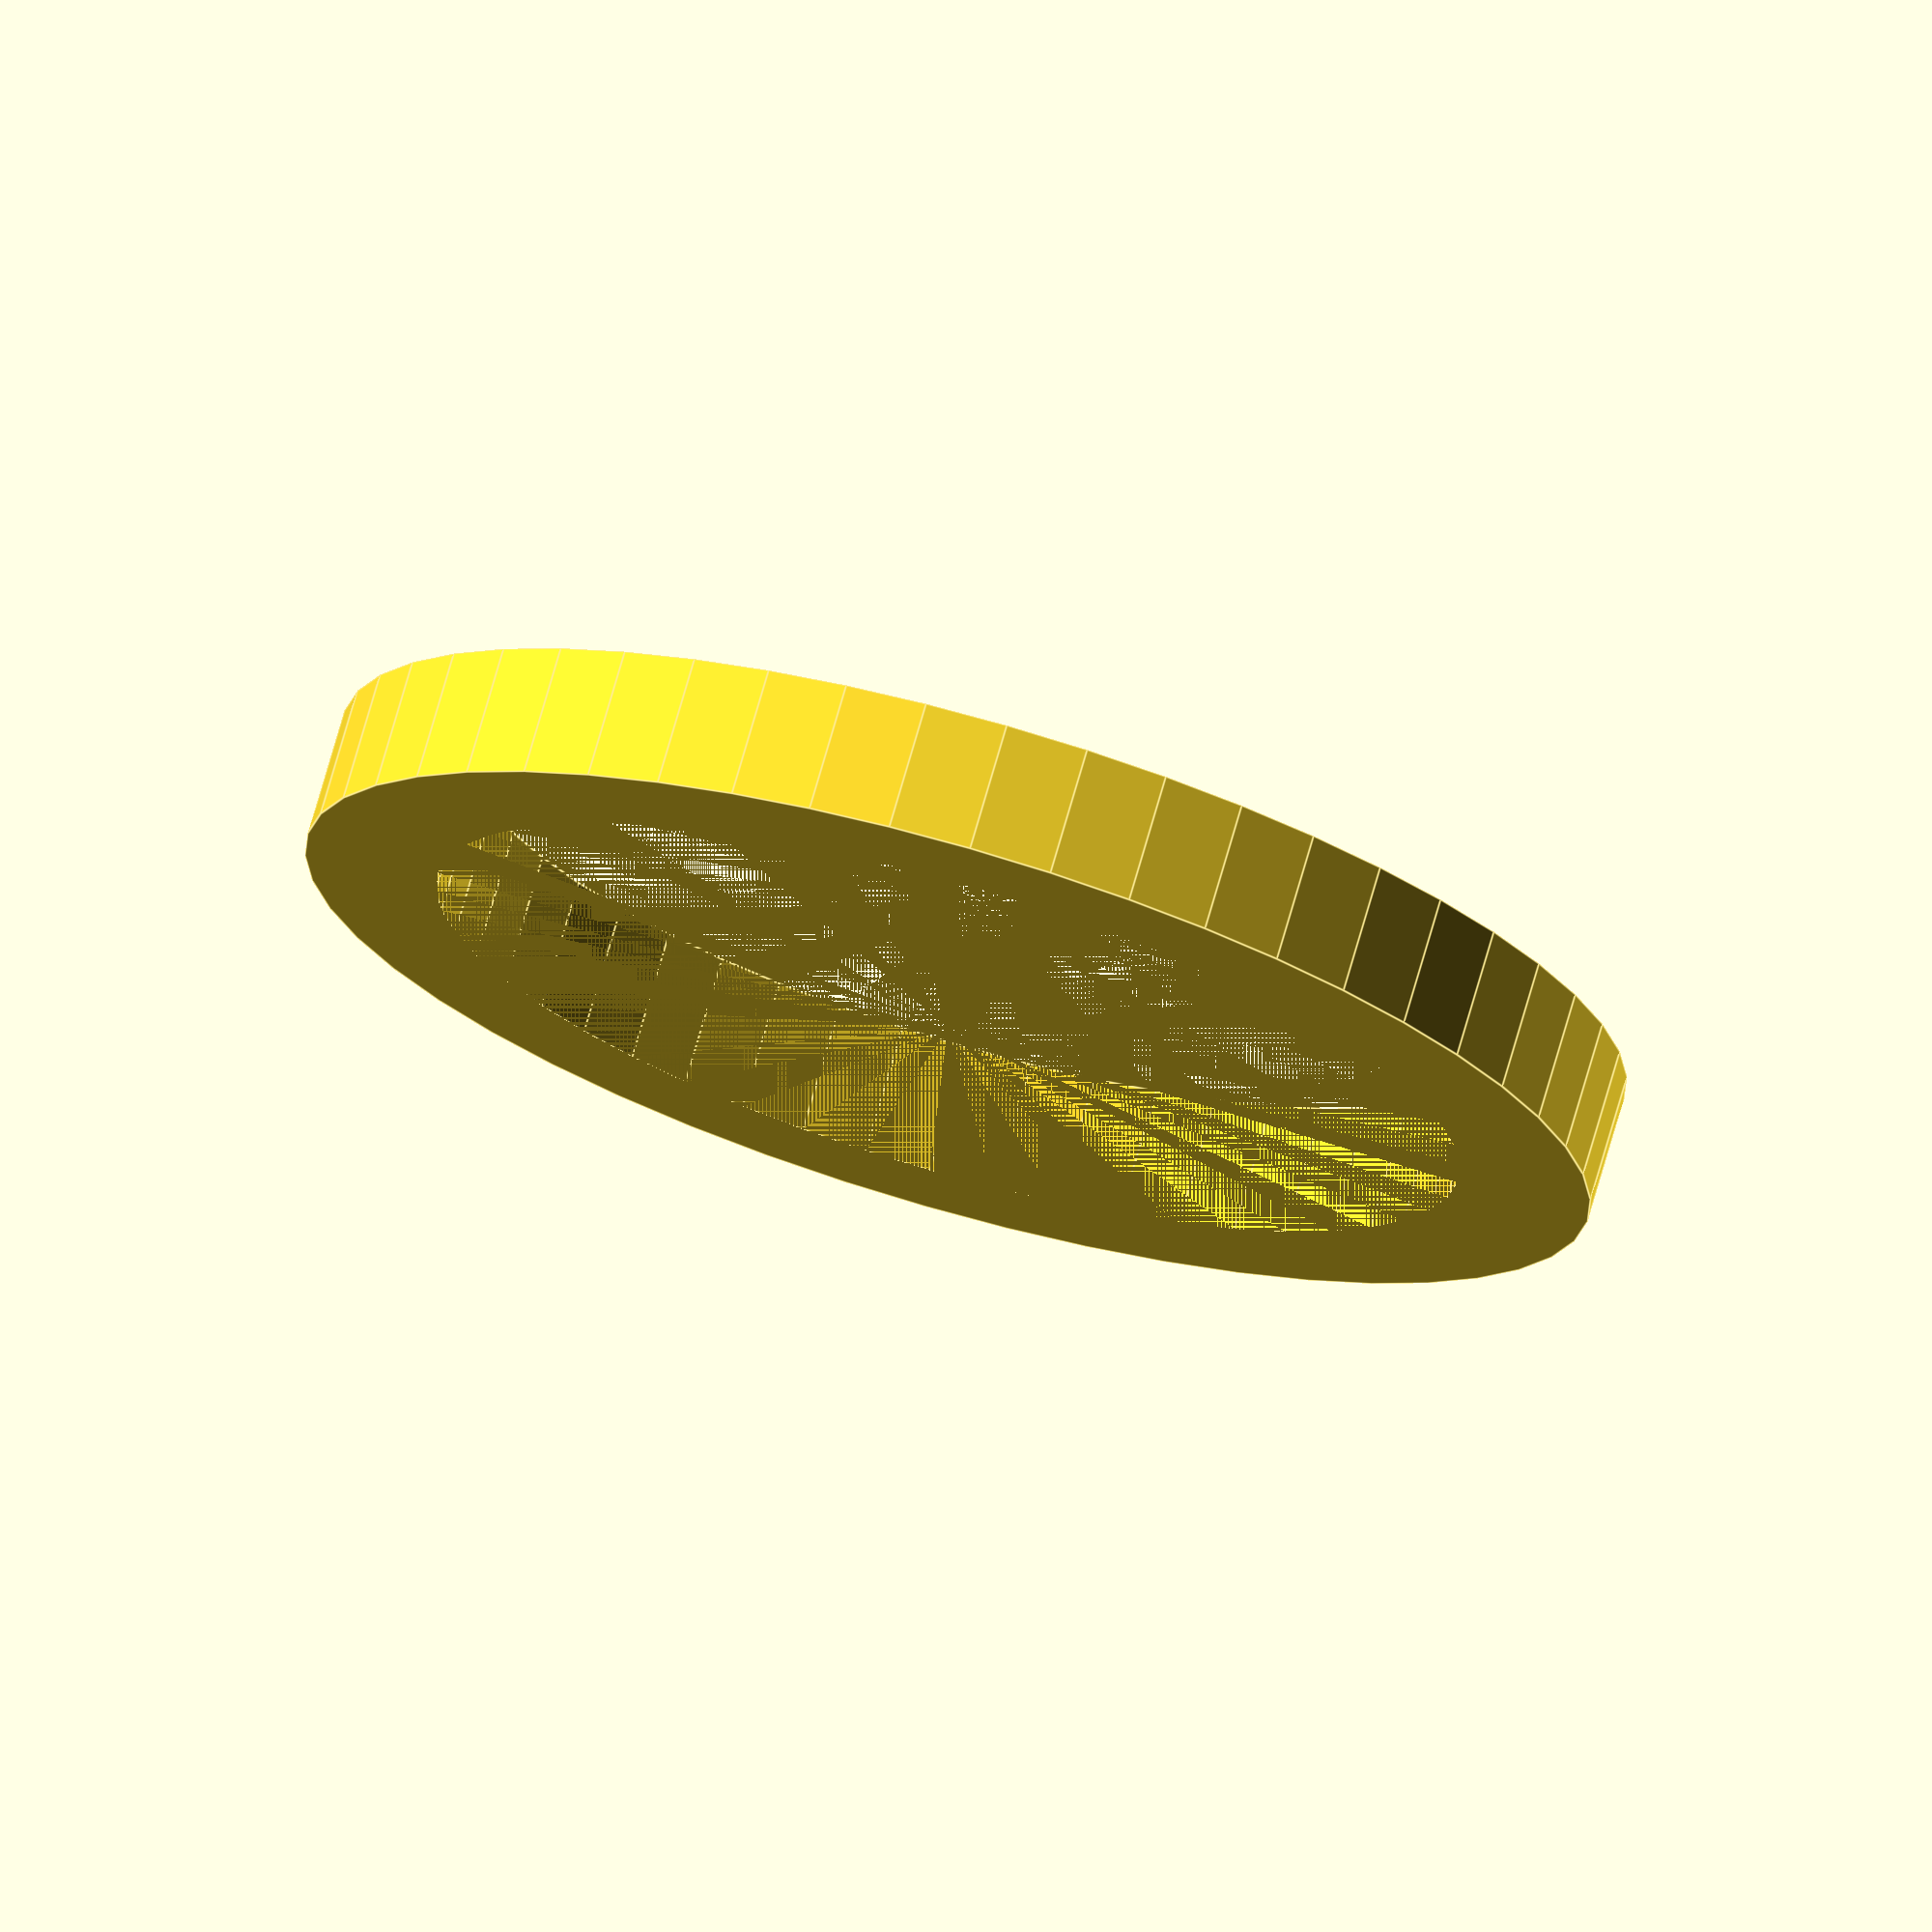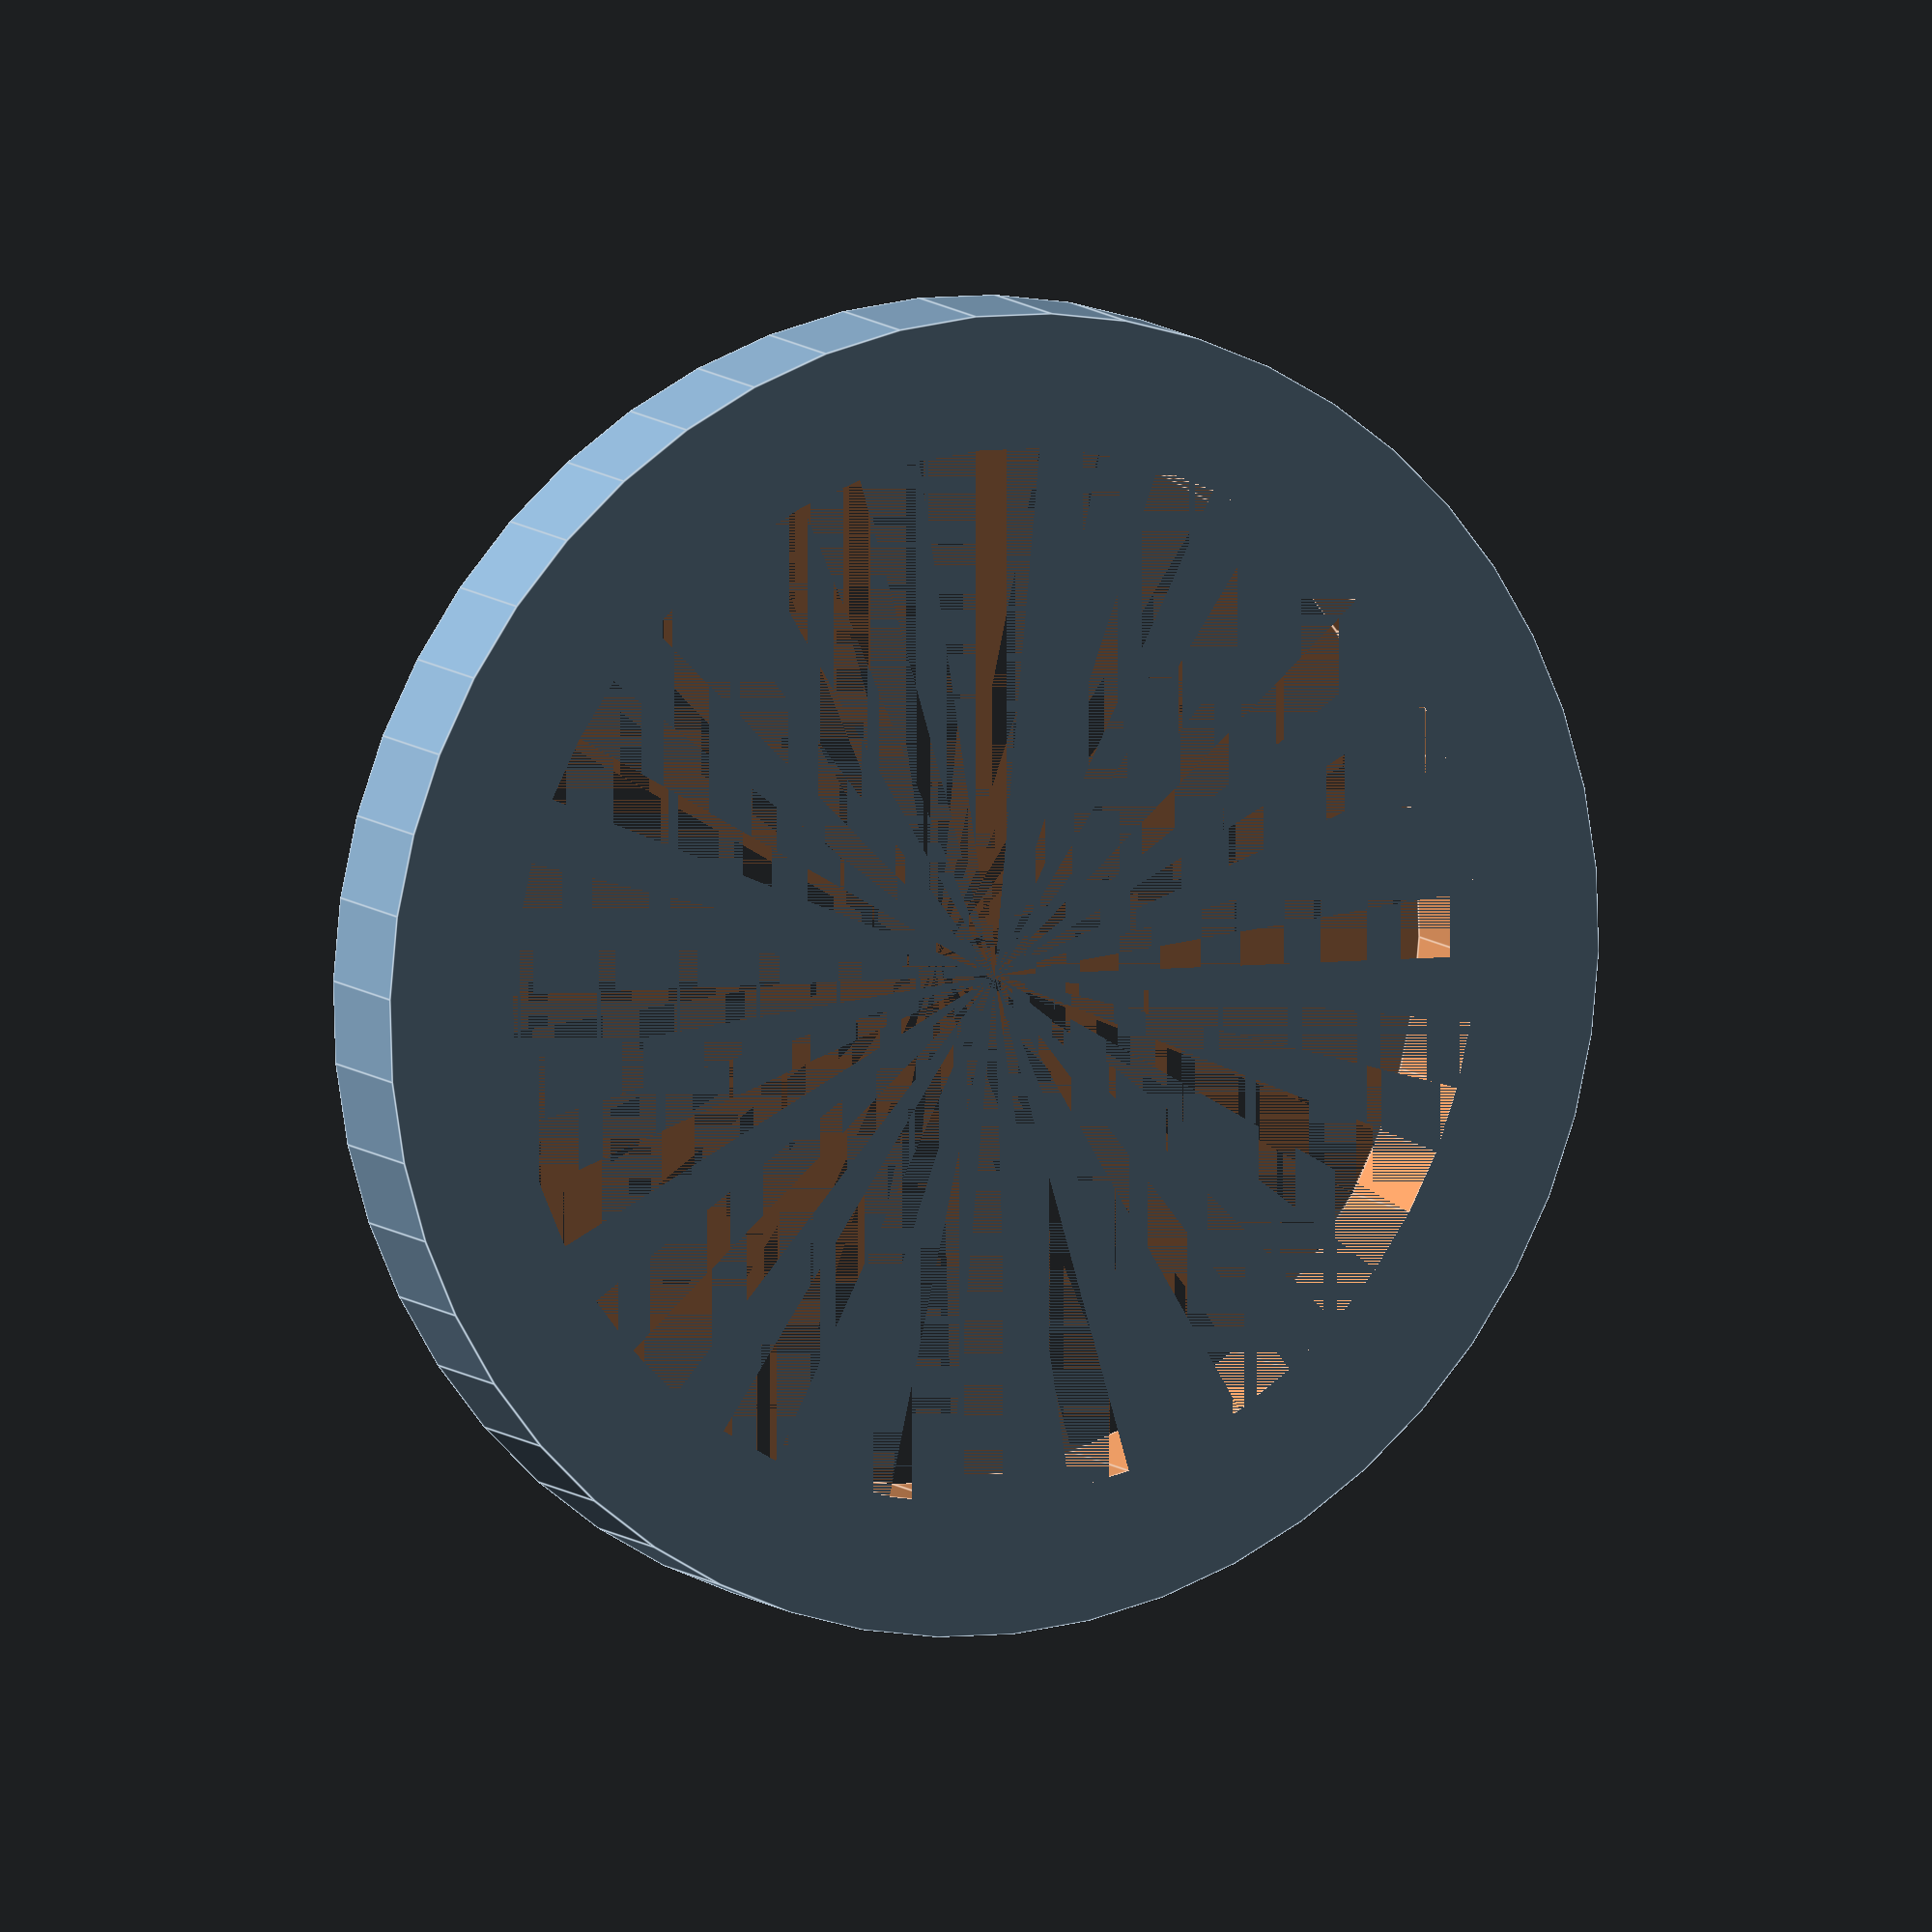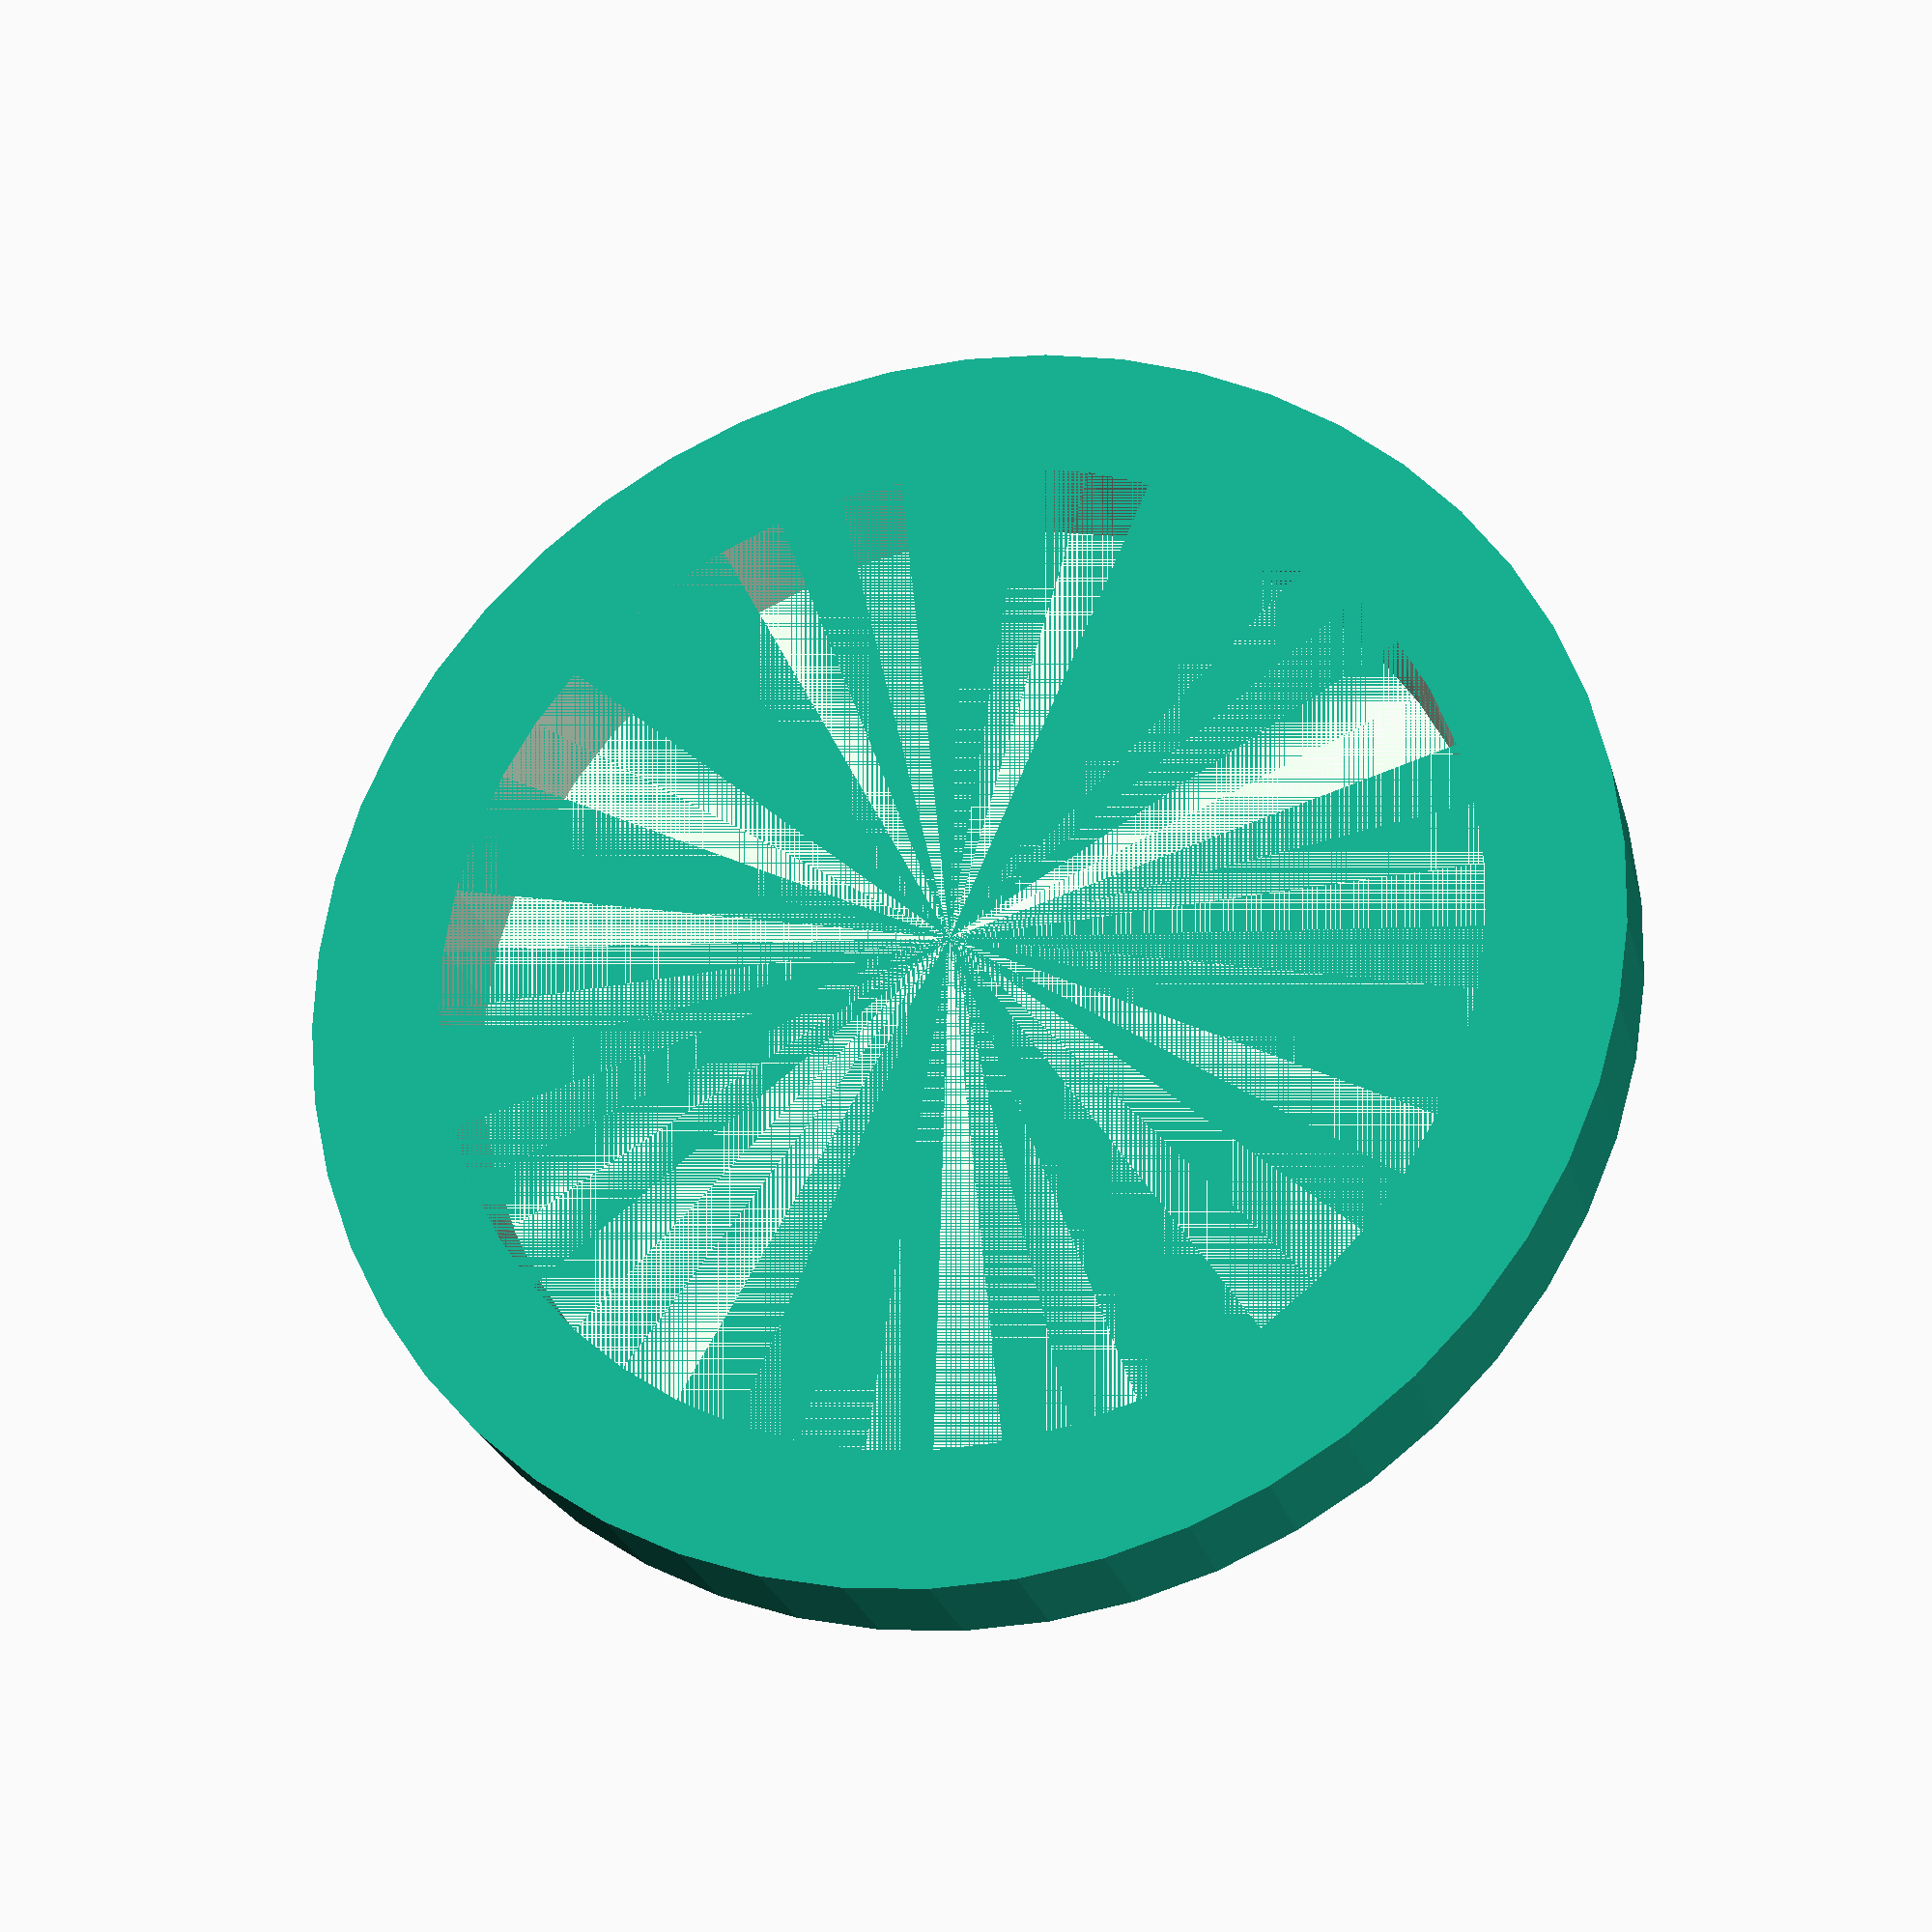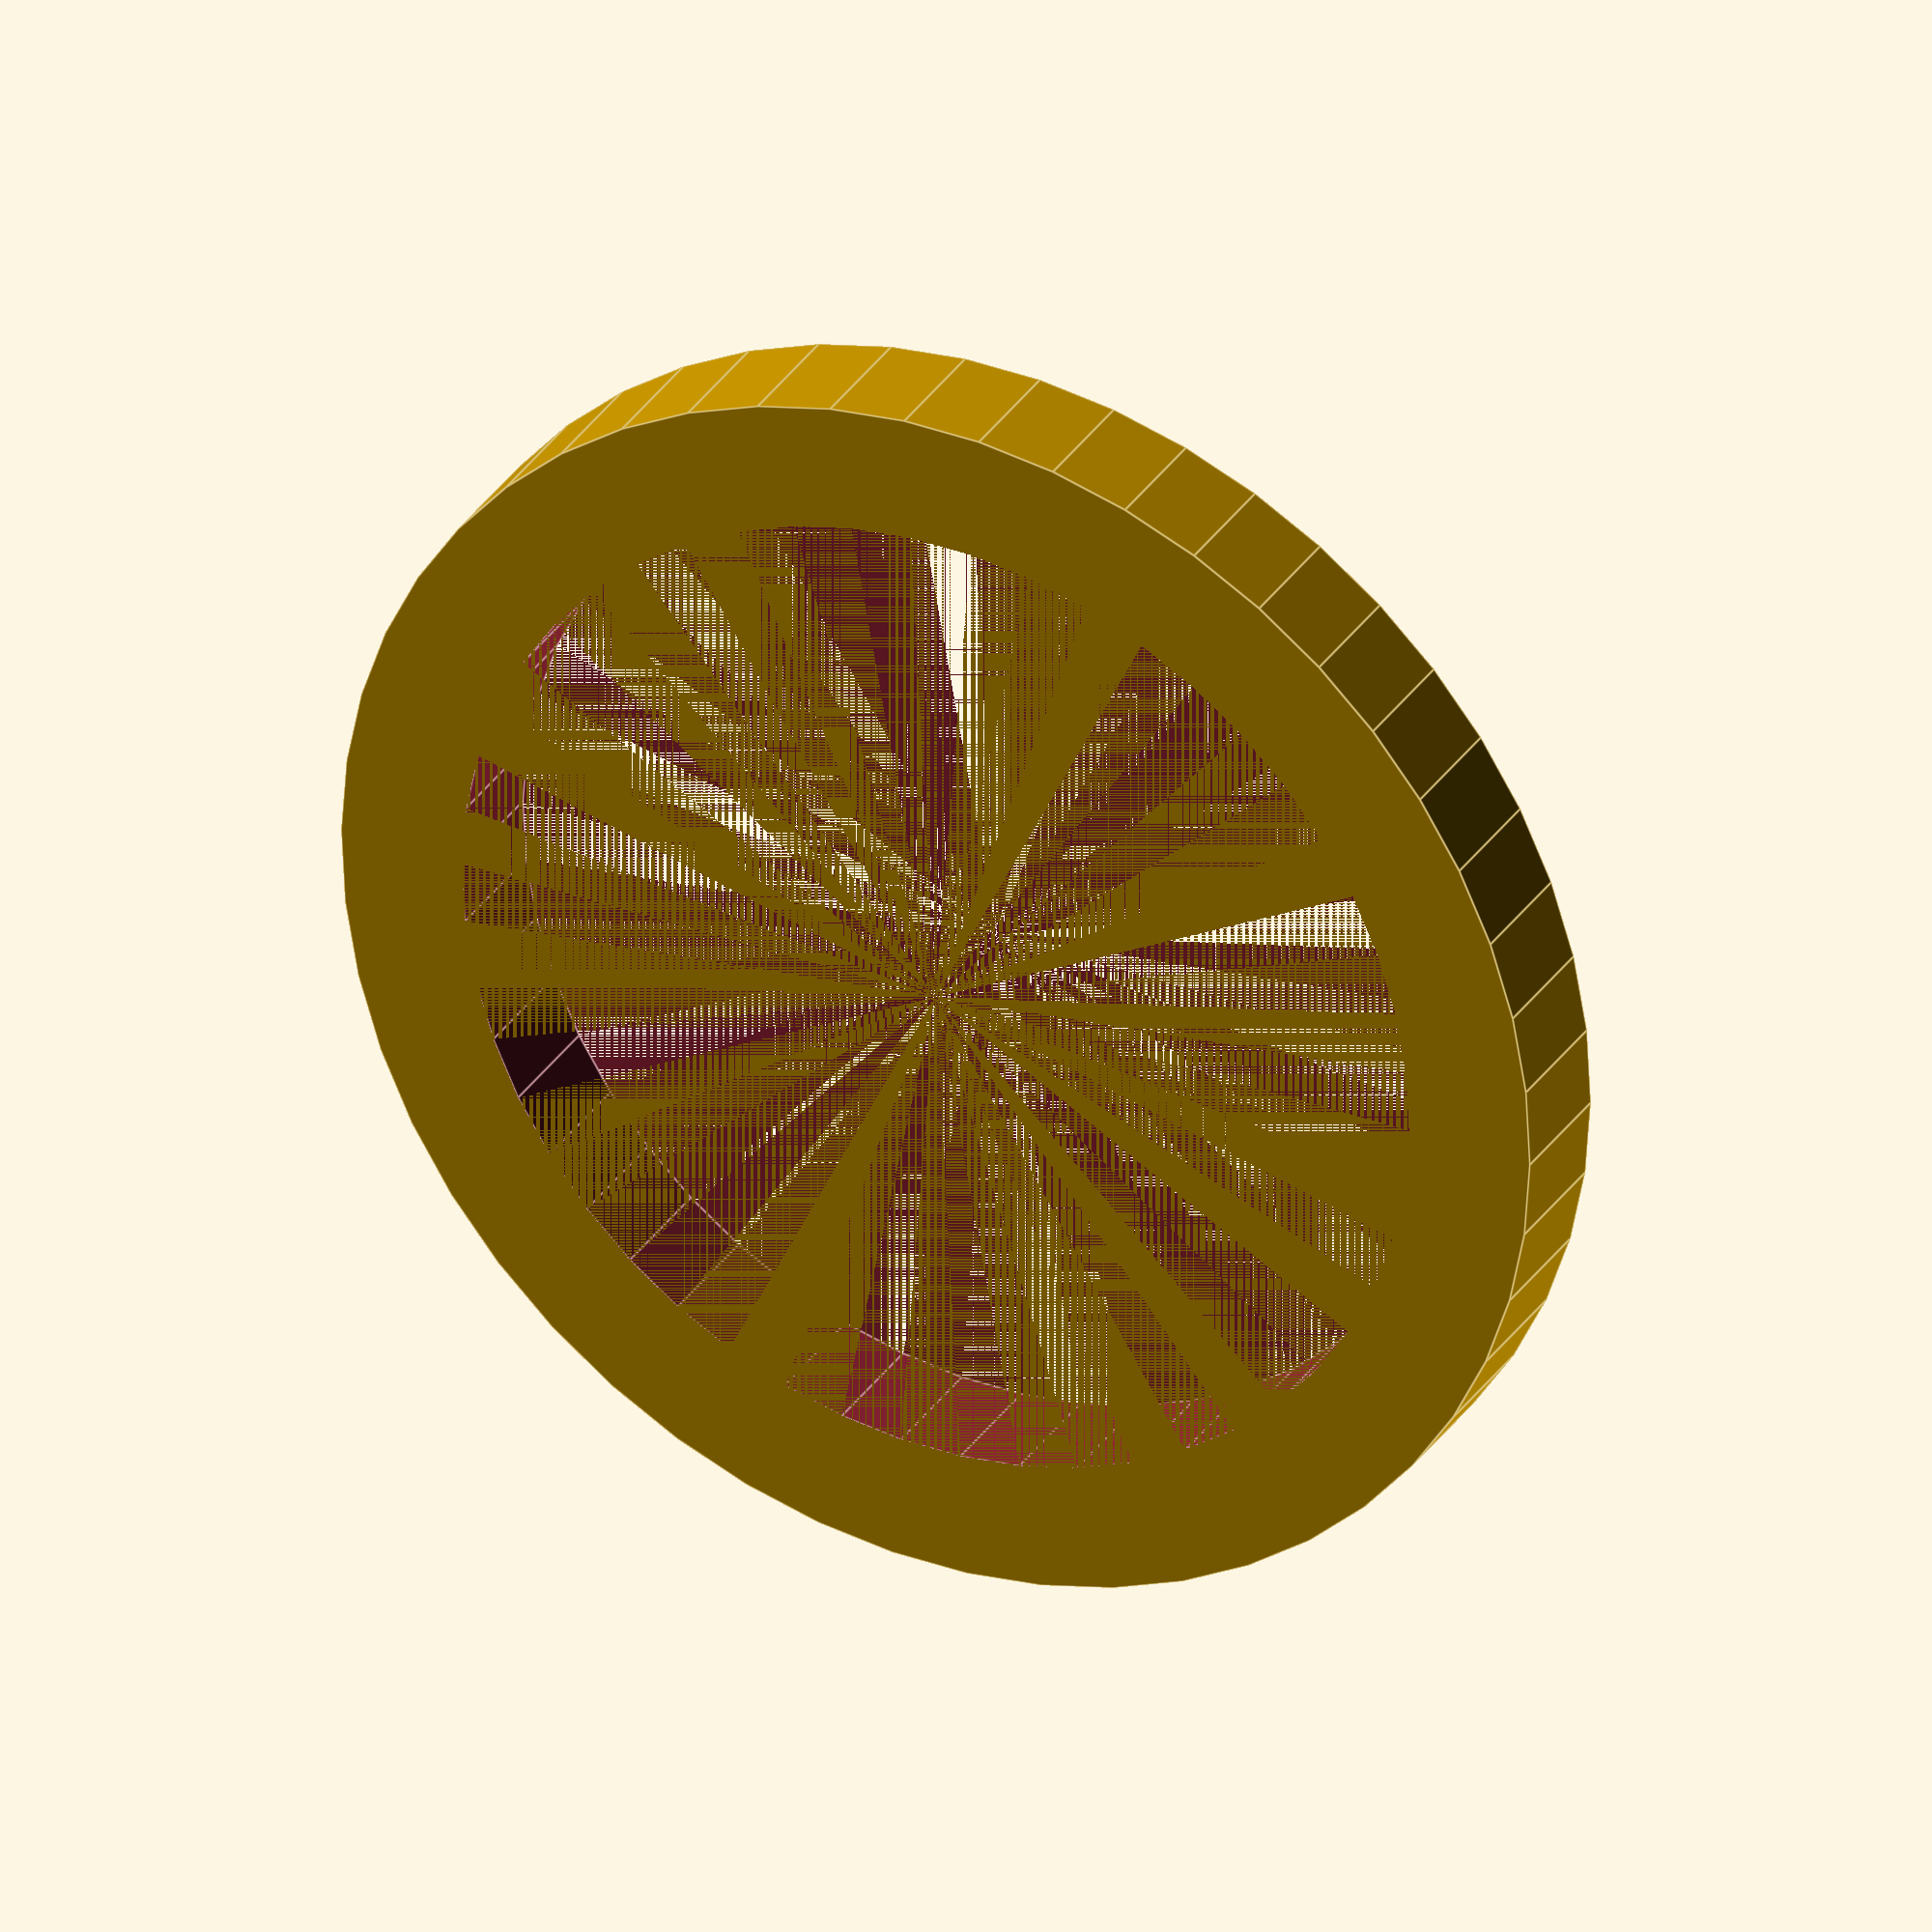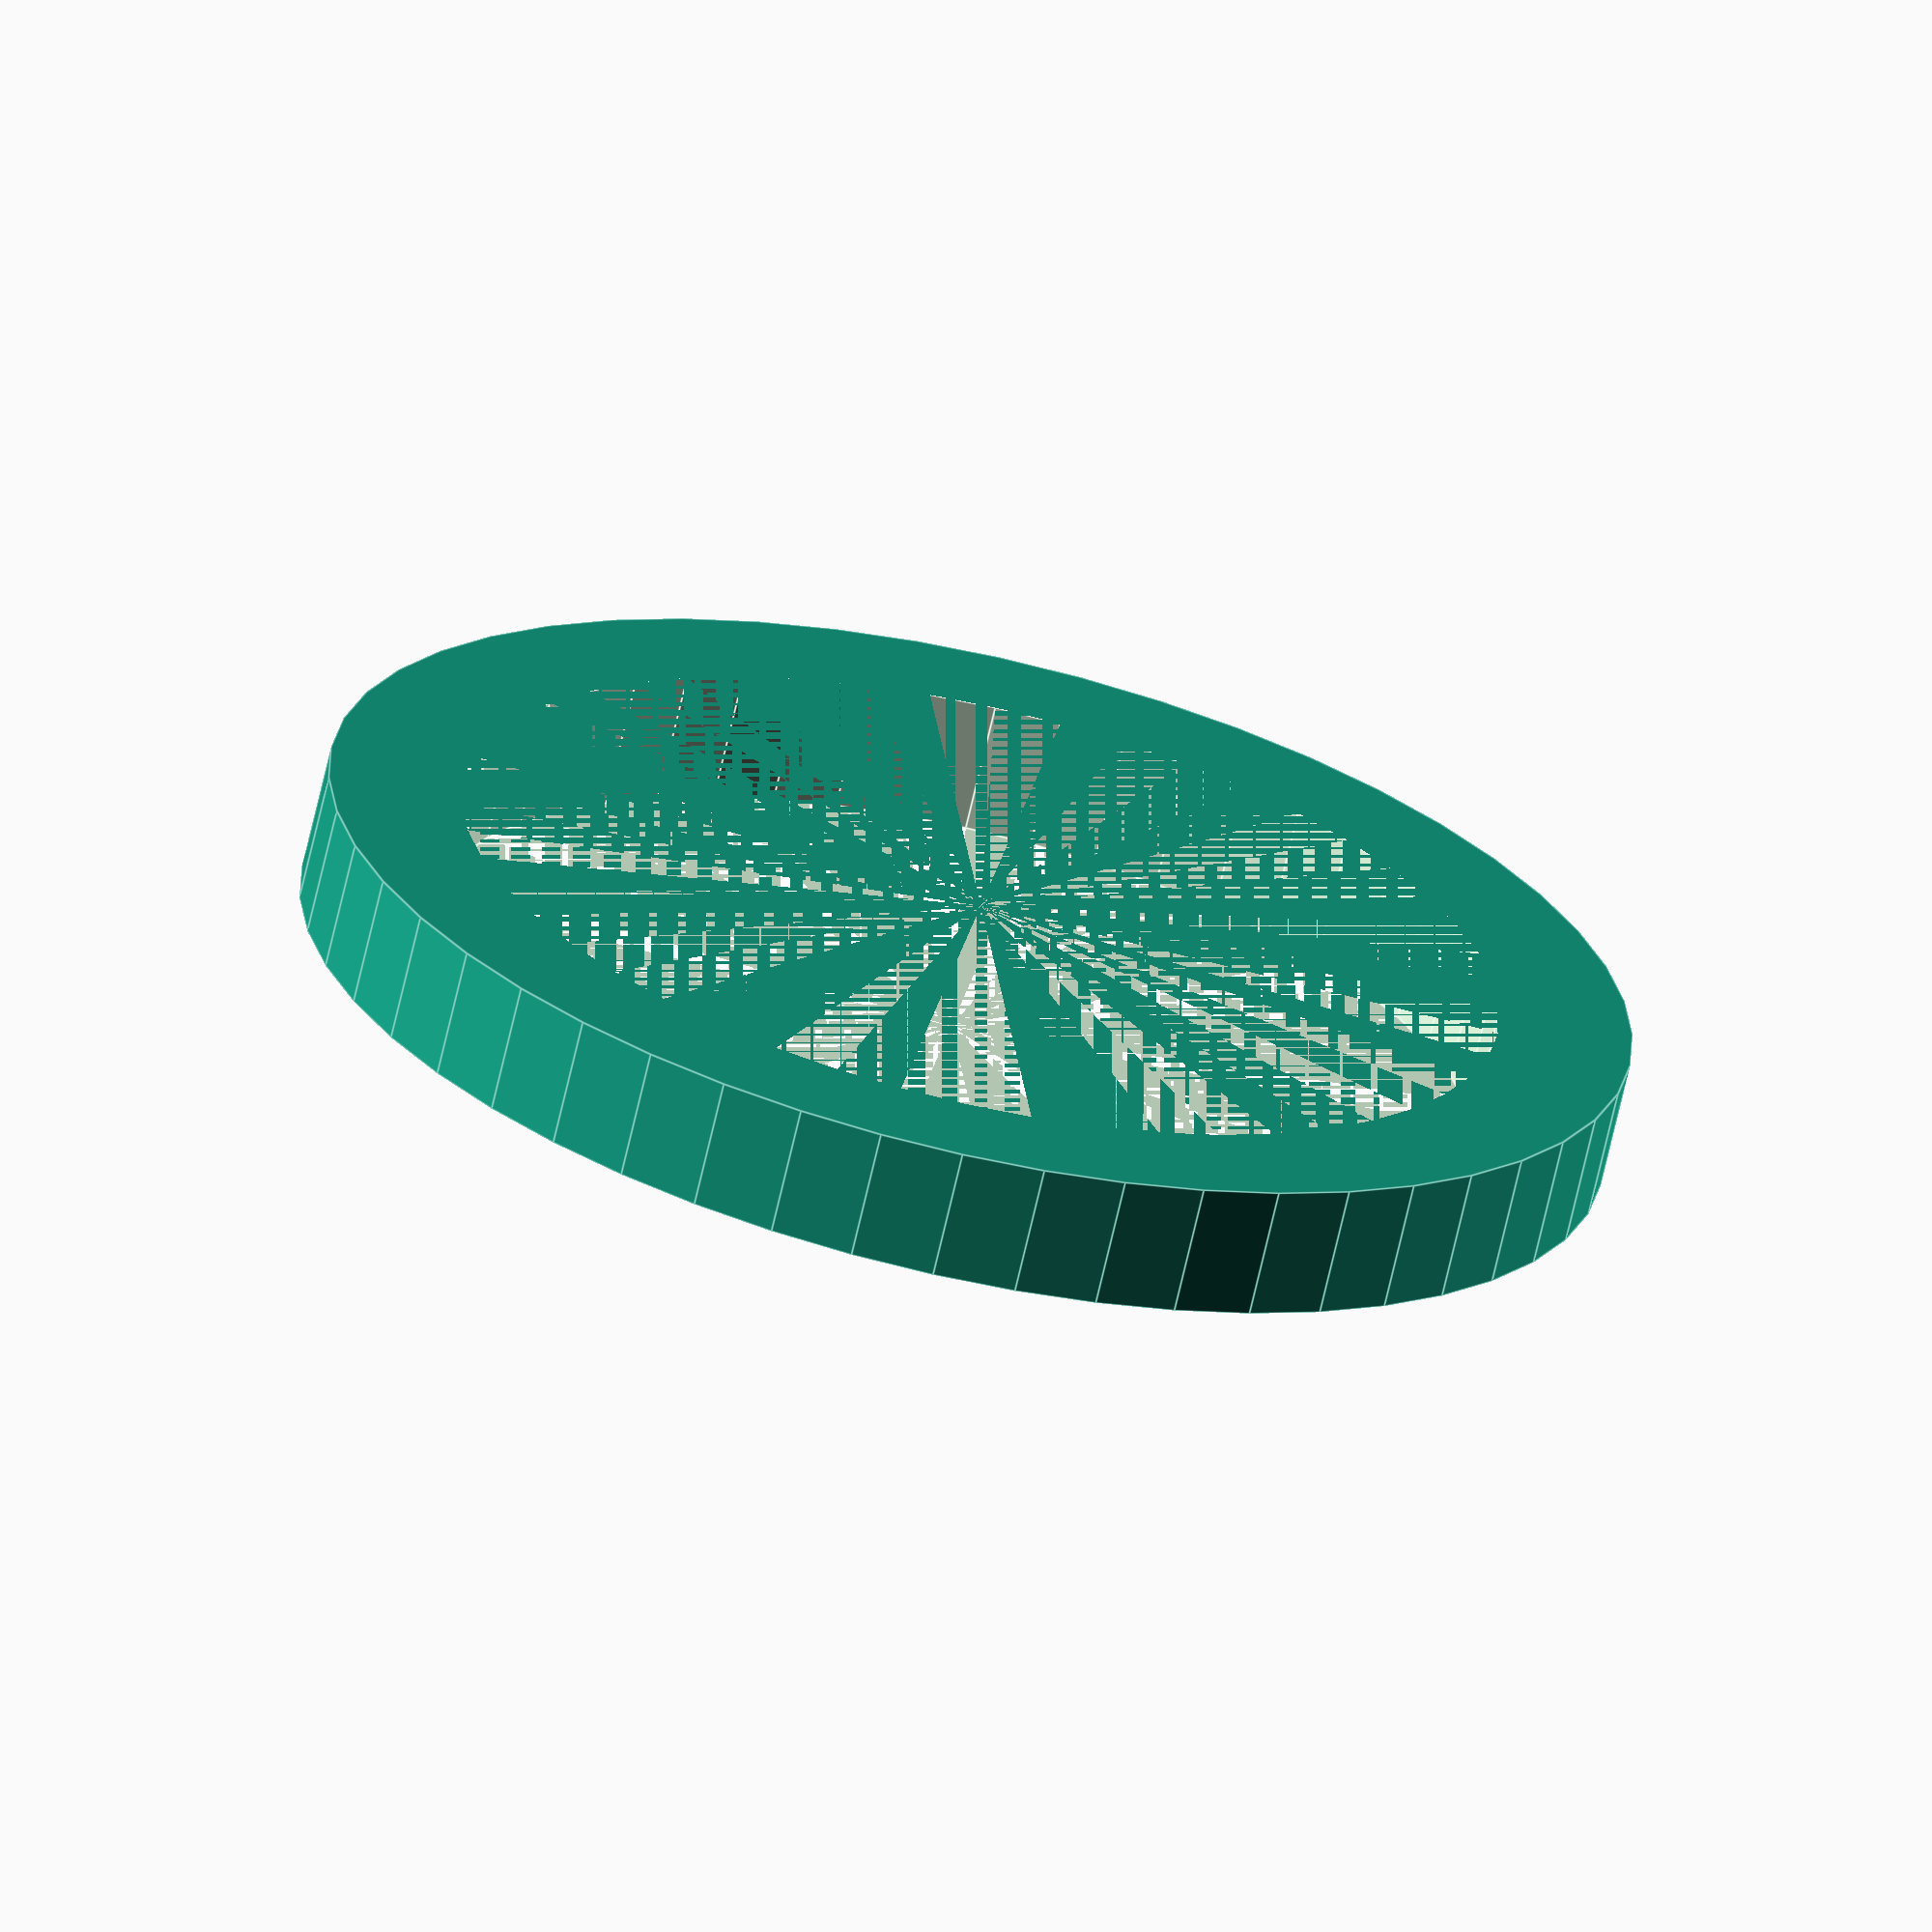
<openscad>
$fn = 50;


difference() {
	union() {
		cylinder(h = 10, r = 50.2000000000);
	}
	union() {
		cylinder(h = 10, r = 40.0000000000);
	}
}
</openscad>
<views>
elev=106.1 azim=8.8 roll=344.0 proj=o view=edges
elev=350.9 azim=55.8 roll=154.7 proj=o view=edges
elev=25.2 azim=278.8 roll=14.1 proj=p view=solid
elev=148.2 azim=231.0 roll=152.7 proj=o view=edges
elev=67.8 azim=311.6 roll=167.2 proj=o view=edges
</views>
